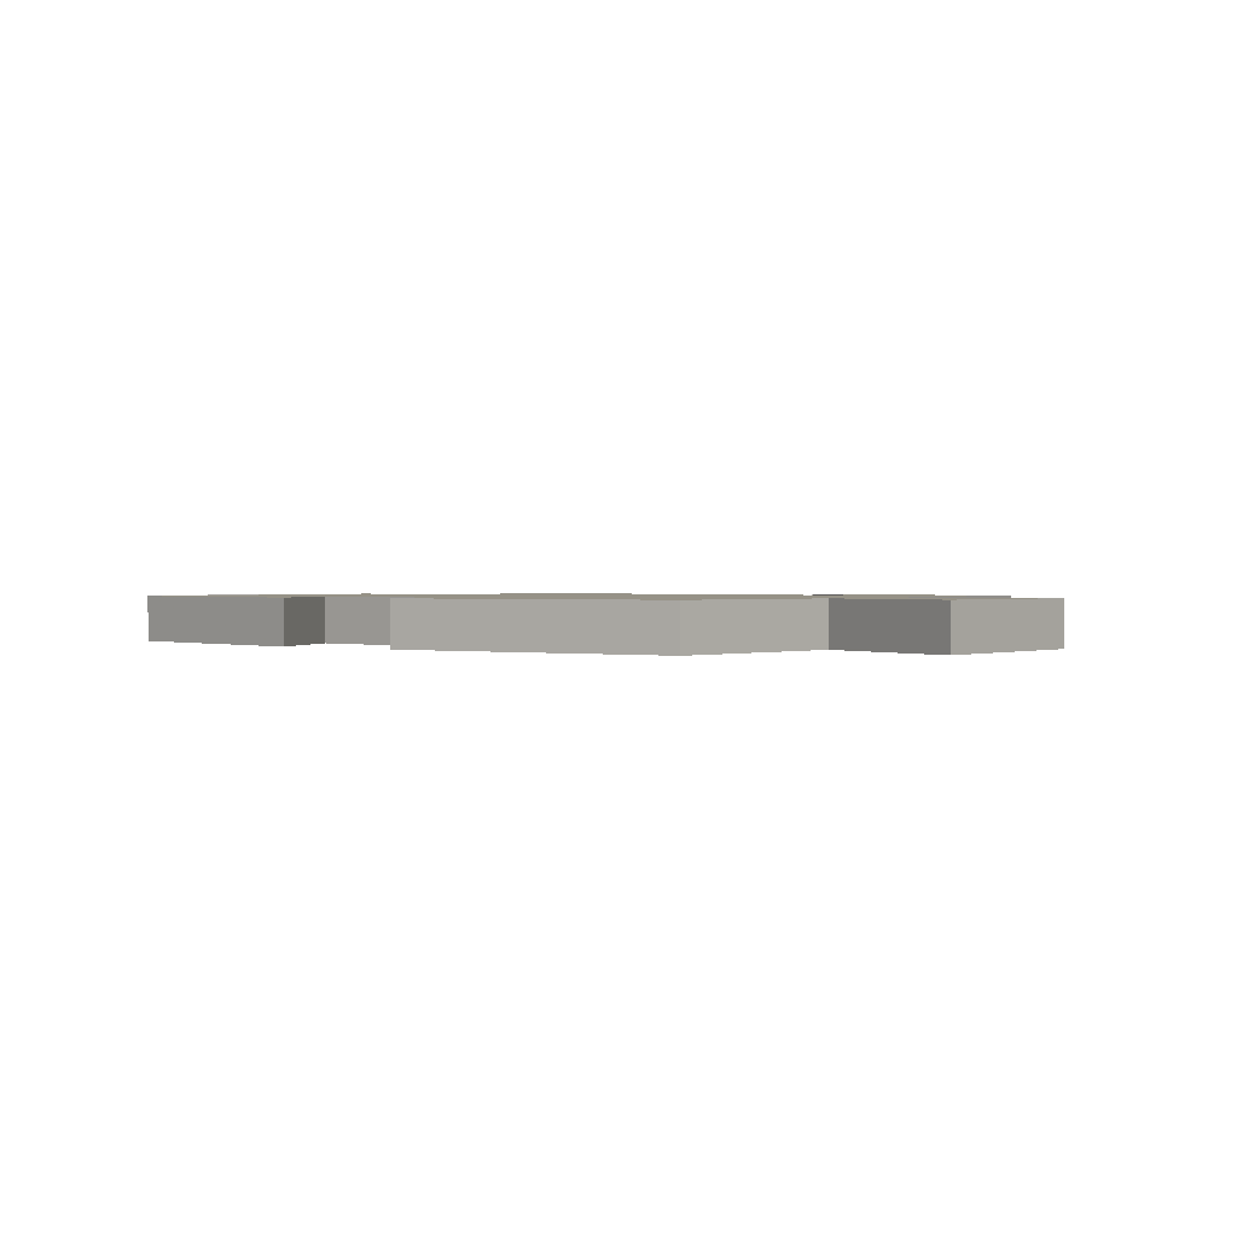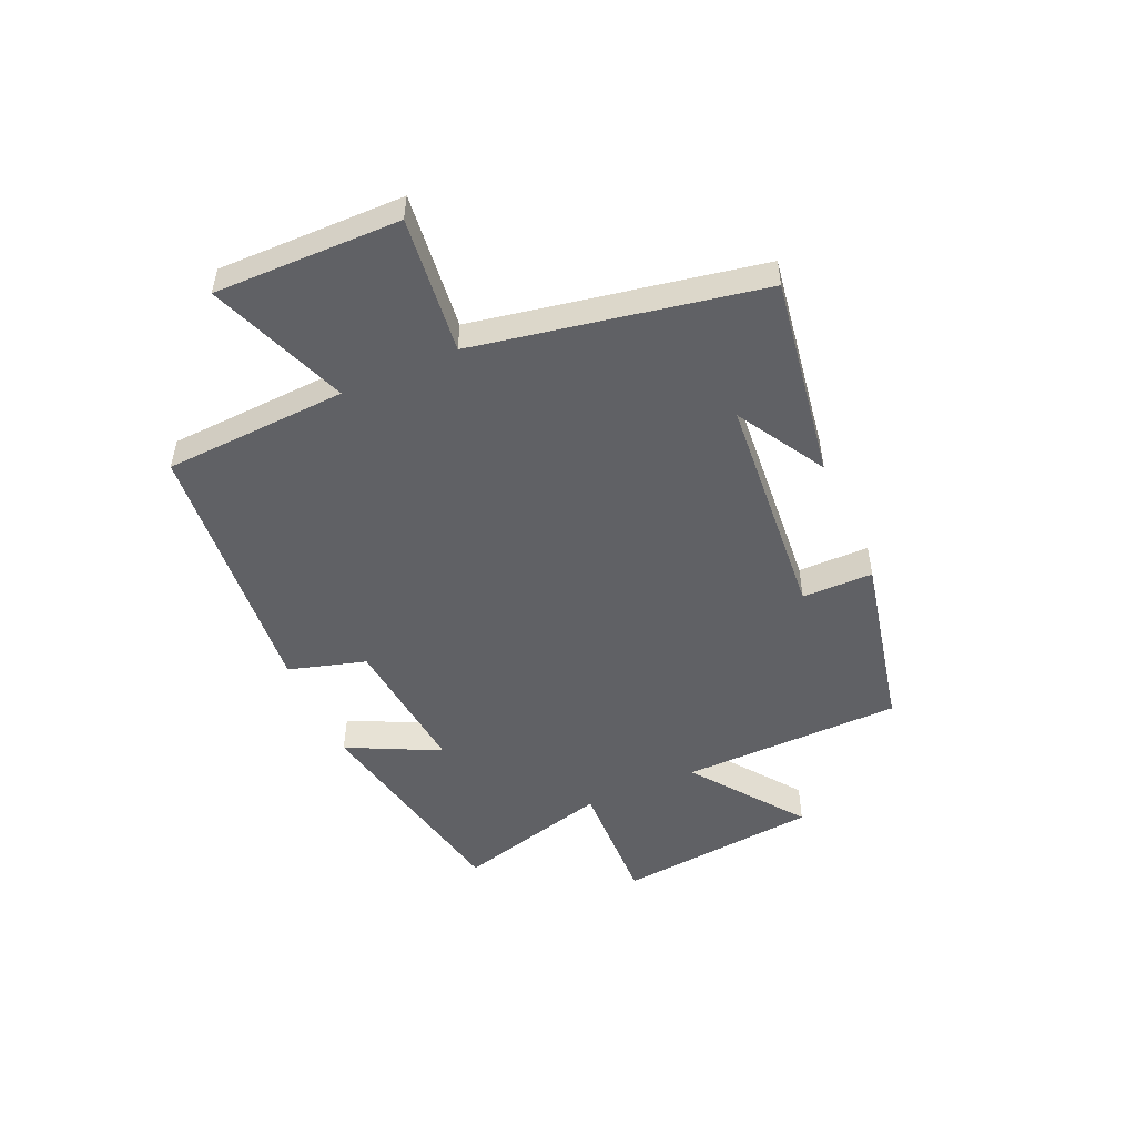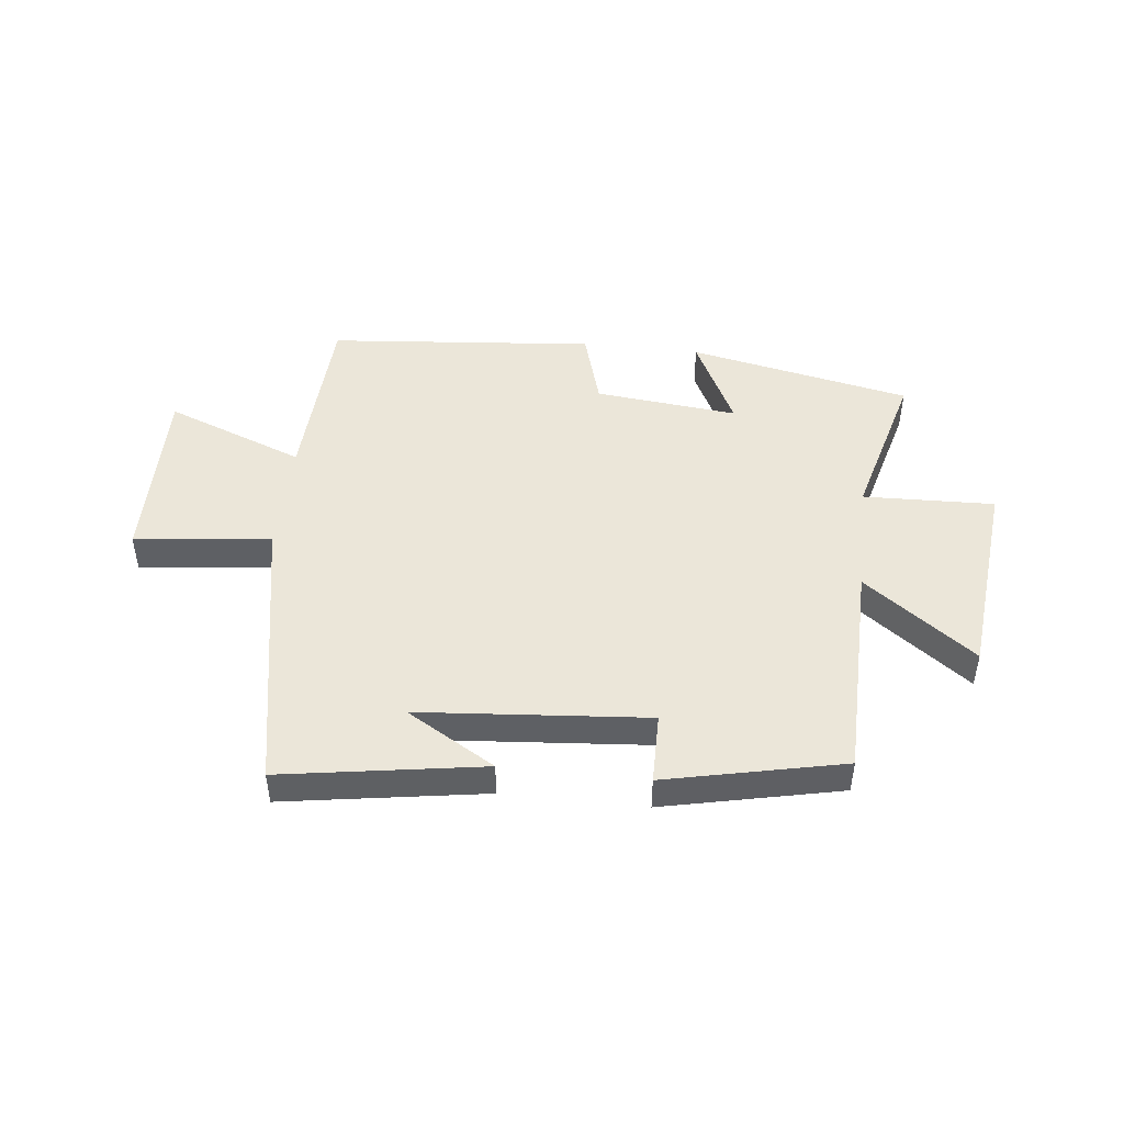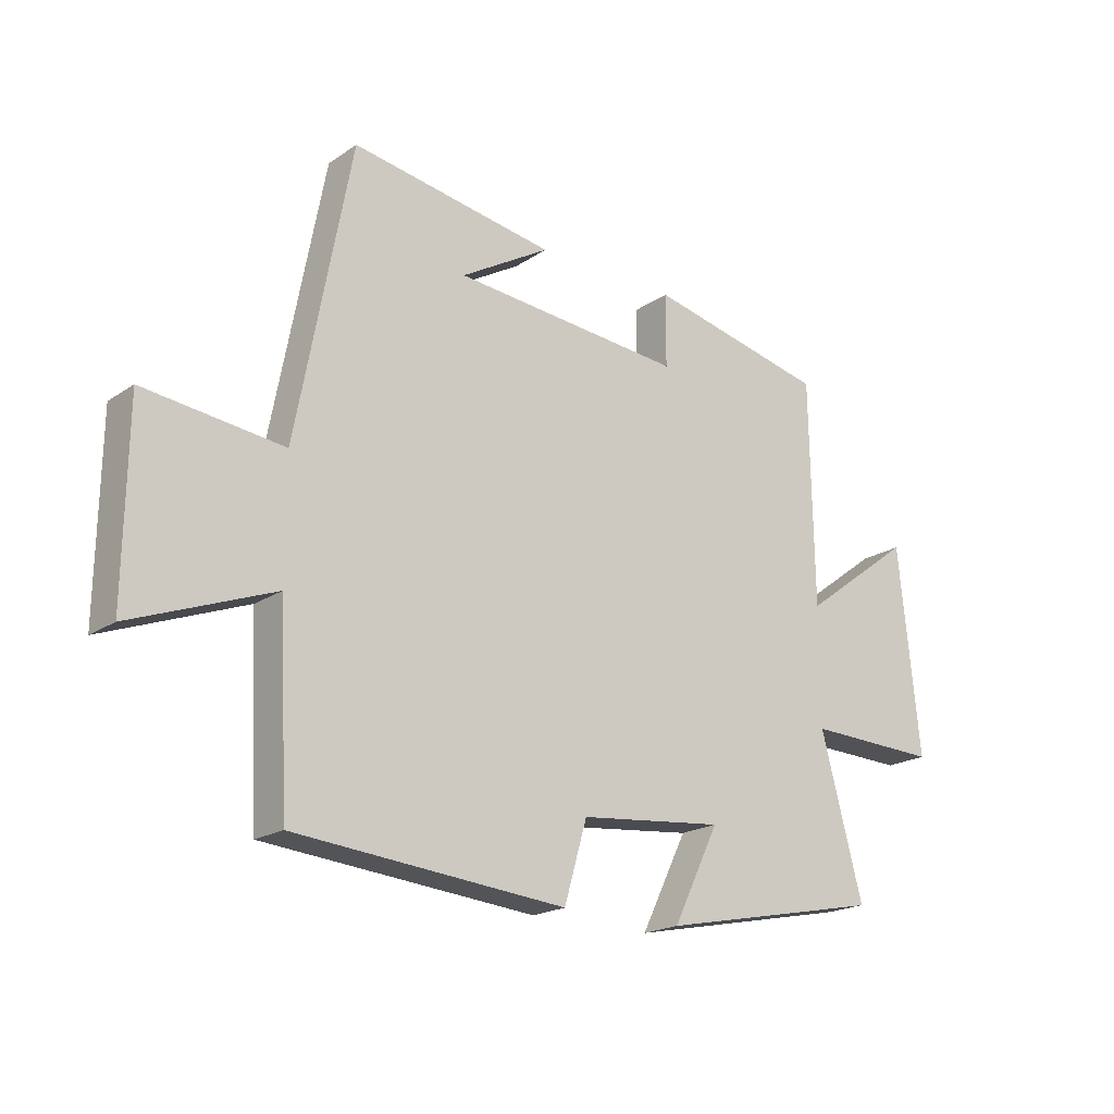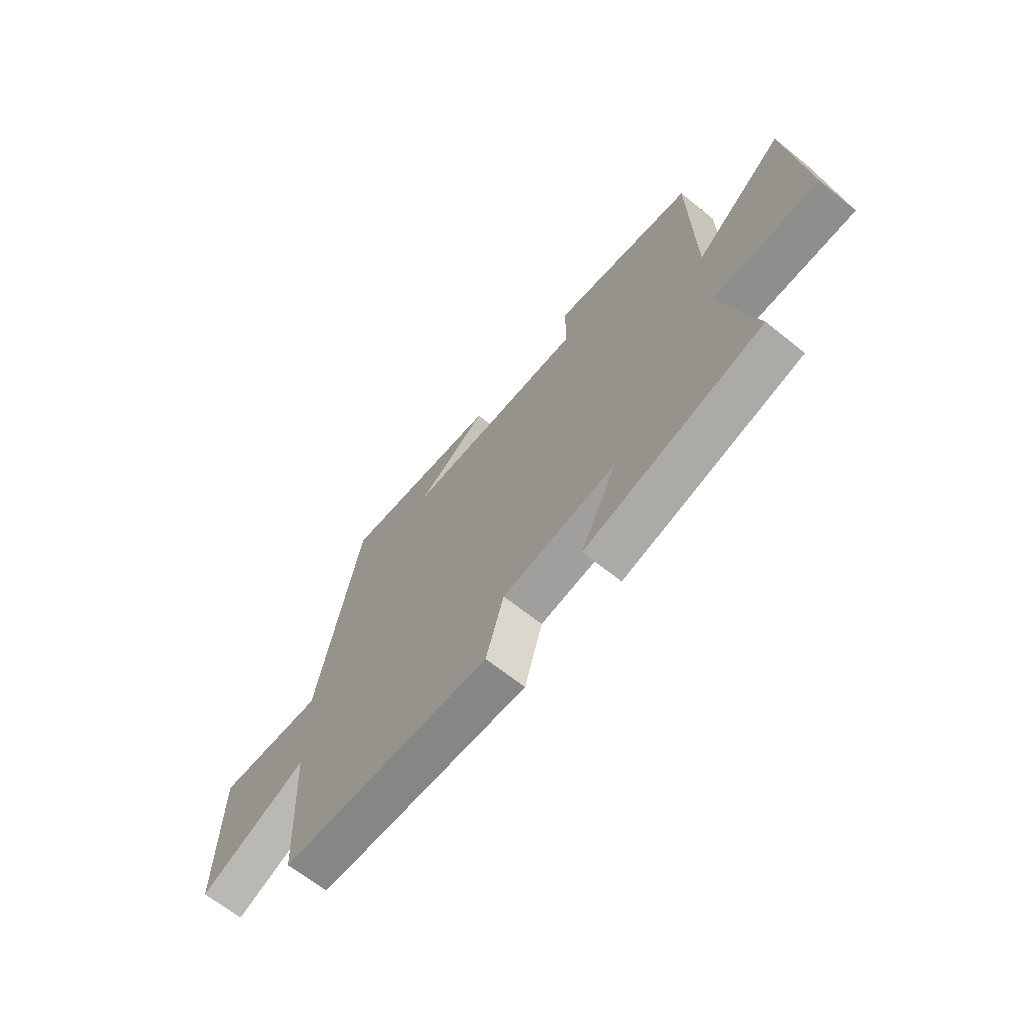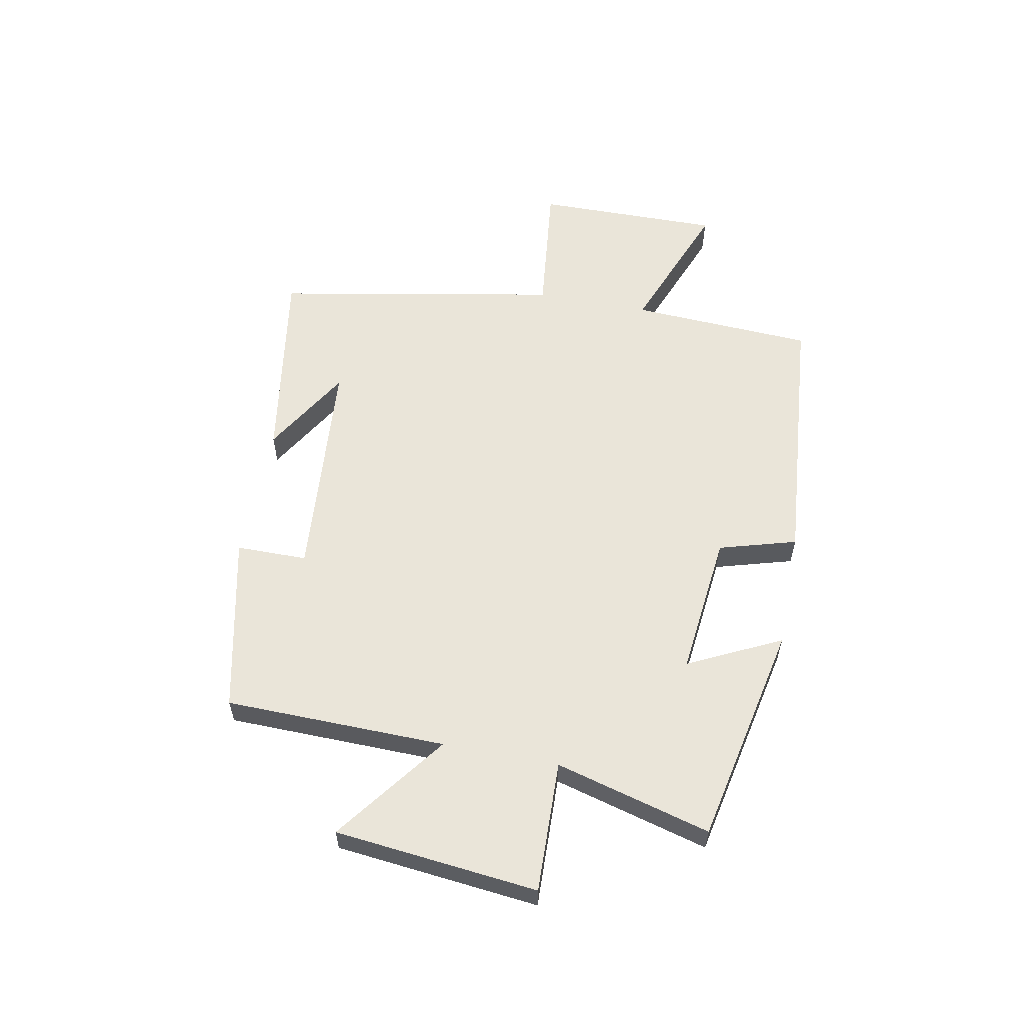
<metadata>
{"format":"obj","ext":"obj","renderer":"f3d","projection":"perspective","resolution":1024,"background":"white","views":[{"elev":1.0,"azim":-142.1,"up":"+Y"},{"elev":-50.4,"azim":-66.1,"up":"+Y"},{"elev":47.0,"azim":6.3,"up":"+Y"},{"elev":-19.7,"azim":-39.3,"up":"+Z"},{"elev":-66.3,"azim":51.1,"up":"+Z"},{"elev":58.1,"azim":101.0,"up":"+Y"}]}
</metadata>
<code>
v -0.484 0.07 -0.459
v -0.5 0.07 -0.141
v -0.741 0.07 -0.234
v -0.737 0.07 0.088
v -0.5 0.07 0.061
v -0.407 0.07 0.555
v -0.058 0.07 0.5
v -0.211 0.07 0.409
v 0.185 0.07 0.377
v 0.186 0.07 0.5
v 0.494 0.07 0.433
v 0.5 0.07 0.05
v 0.692 0.07 0.193
v 0.728 0.07 -0.159
v 0.5 0.07 -0.152
v 0.572 0.07 -0.421
v 0.187 0.07 -0.5
v 0.266 0.07 -0.34
v 0.018 0.07 -0.366
v -0.021 0.07 -0.5
v -0.484 0 -0.459
v -0.5 0 -0.141
v -0.741 0 -0.234
v -0.737 0 0.088
v -0.5 0 0.061
v -0.407 0 0.555
v -0.058 0 0.5
v -0.211 0 0.409
v 0.185 0 0.377
v 0.186 0 0.5
v 0.494 0 0.433
v 0.5 0 0.05
v 0.692 0 0.193
v 0.728 0 -0.159
v 0.5 0 -0.152
v 0.572 0 -0.421
v 0.187 0 -0.5
v 0.266 0 -0.34
v 0.018 0 -0.366
v -0.021 0 -0.5
f 19 20 1 2
f 18 19 2
f 15 16 17 18
f 15 18 2
f 12 13 14 15
f 11 12 15
f 10 11 15
f 9 10 15
f 8 9 15 2
f 6 7 8
f 5 6 8 2
f 2 3 4 5
f 22 21 40 39
f 22 39 38
f 38 37 36 35
f 22 38 35
f 35 34 33 32
f 35 32 31
f 35 31 30
f 35 30 29
f 22 35 29 28
f 28 27 26
f 22 28 26 25
f 25 24 23 22
f 1 21 22 2
f 2 22 23 3
f 3 23 24 4
f 4 24 25 5
f 5 25 26 6
f 6 26 27 7
f 7 27 28 8
f 8 28 29 9
f 9 29 30 10
f 10 30 31 11
f 11 31 32 12
f 12 32 33 13
f 13 33 34 14
f 14 34 35 15
f 15 35 36 16
f 16 36 37 17
f 17 37 38 18
f 18 38 39 19
f 19 39 40 20
f 20 40 21 1

</code>
